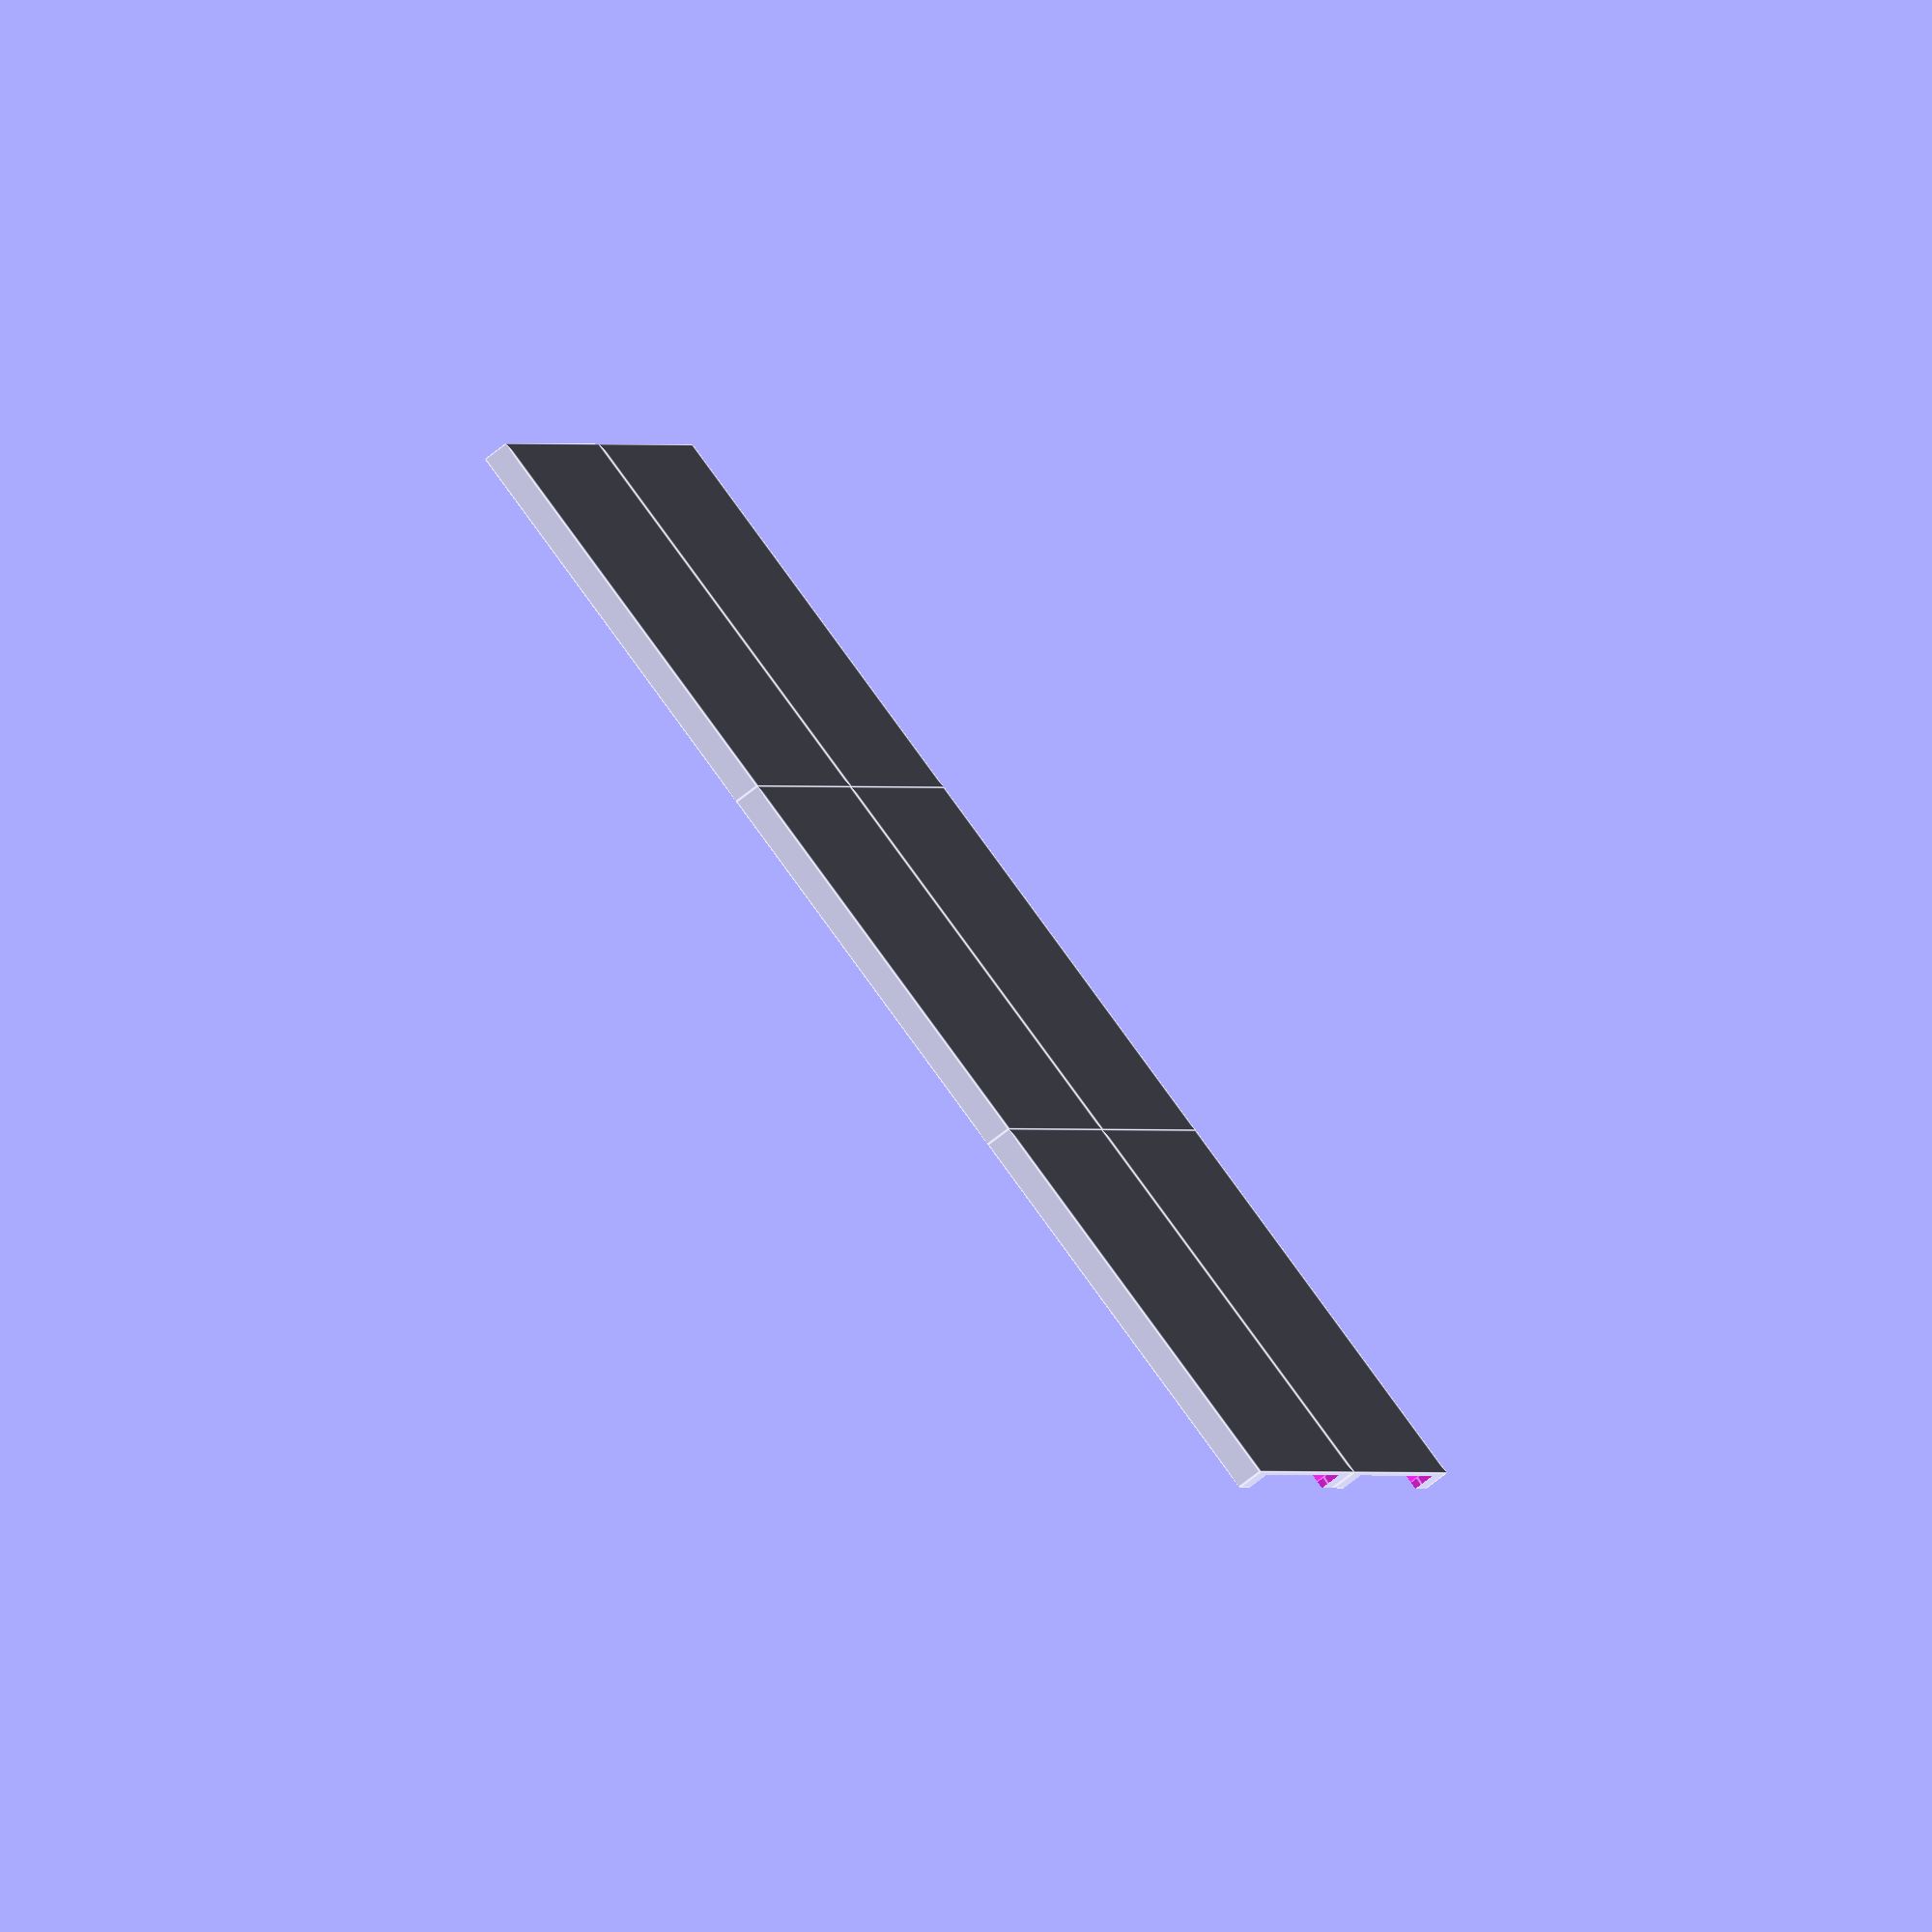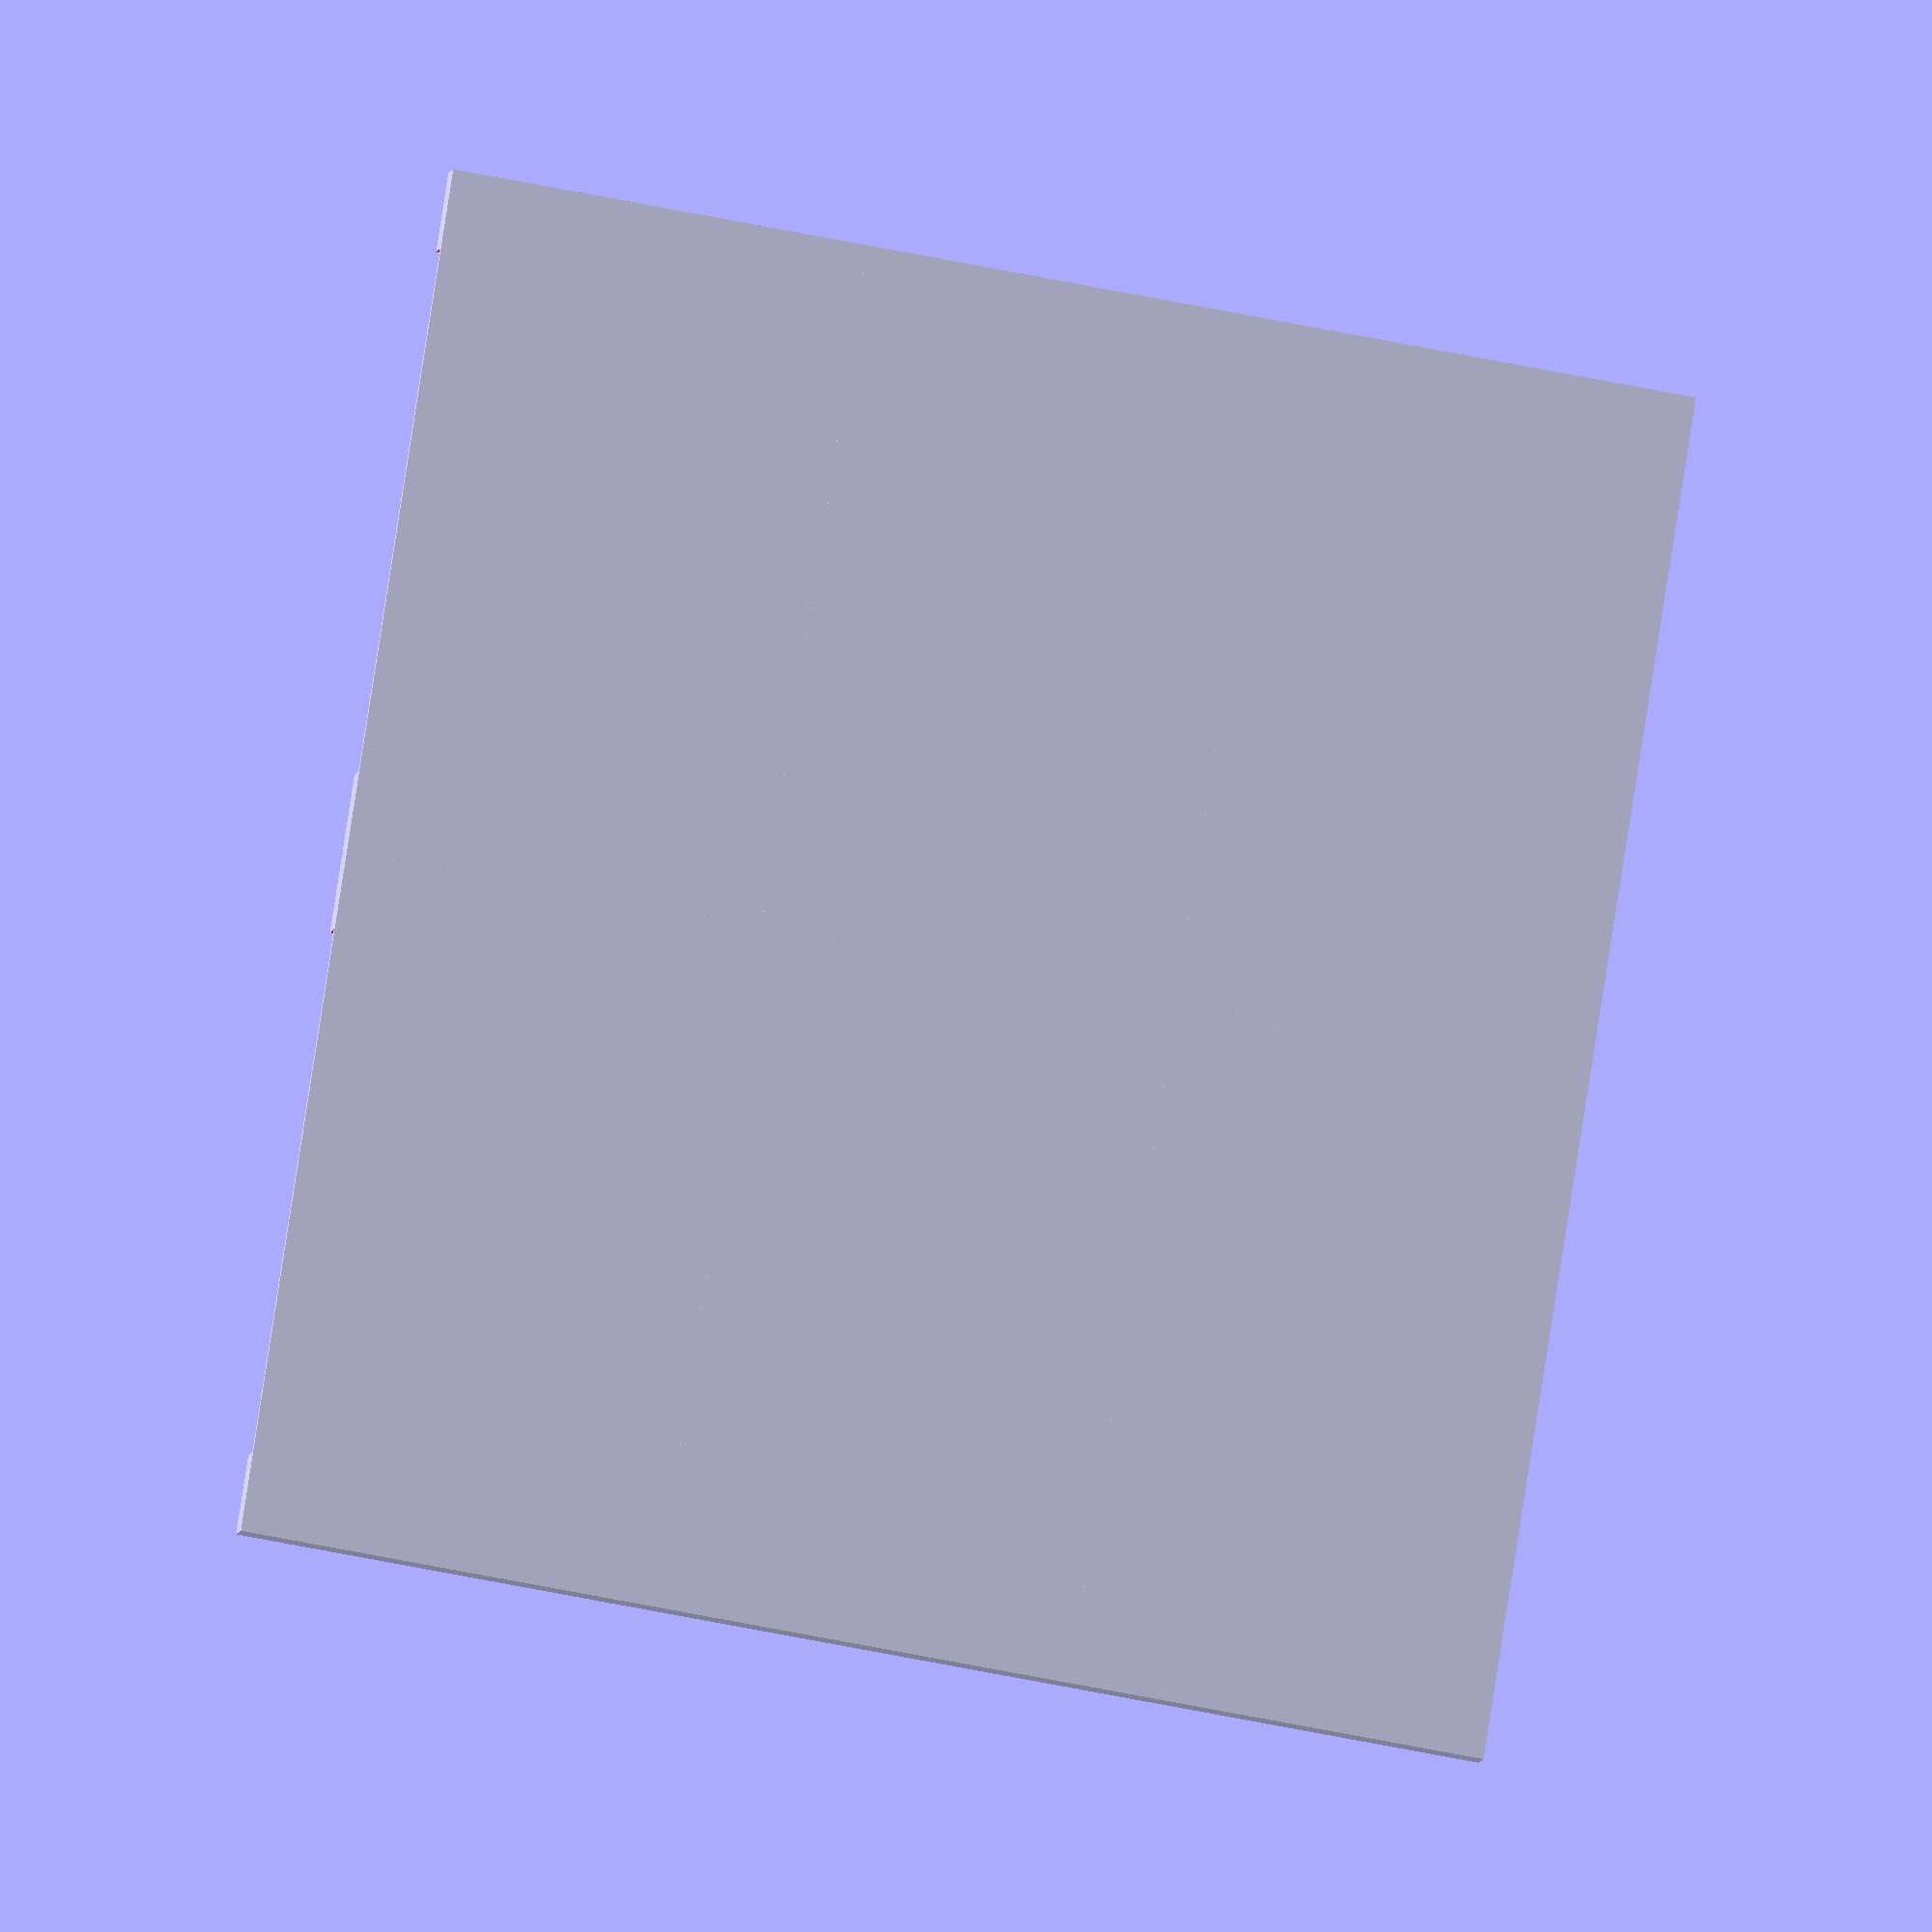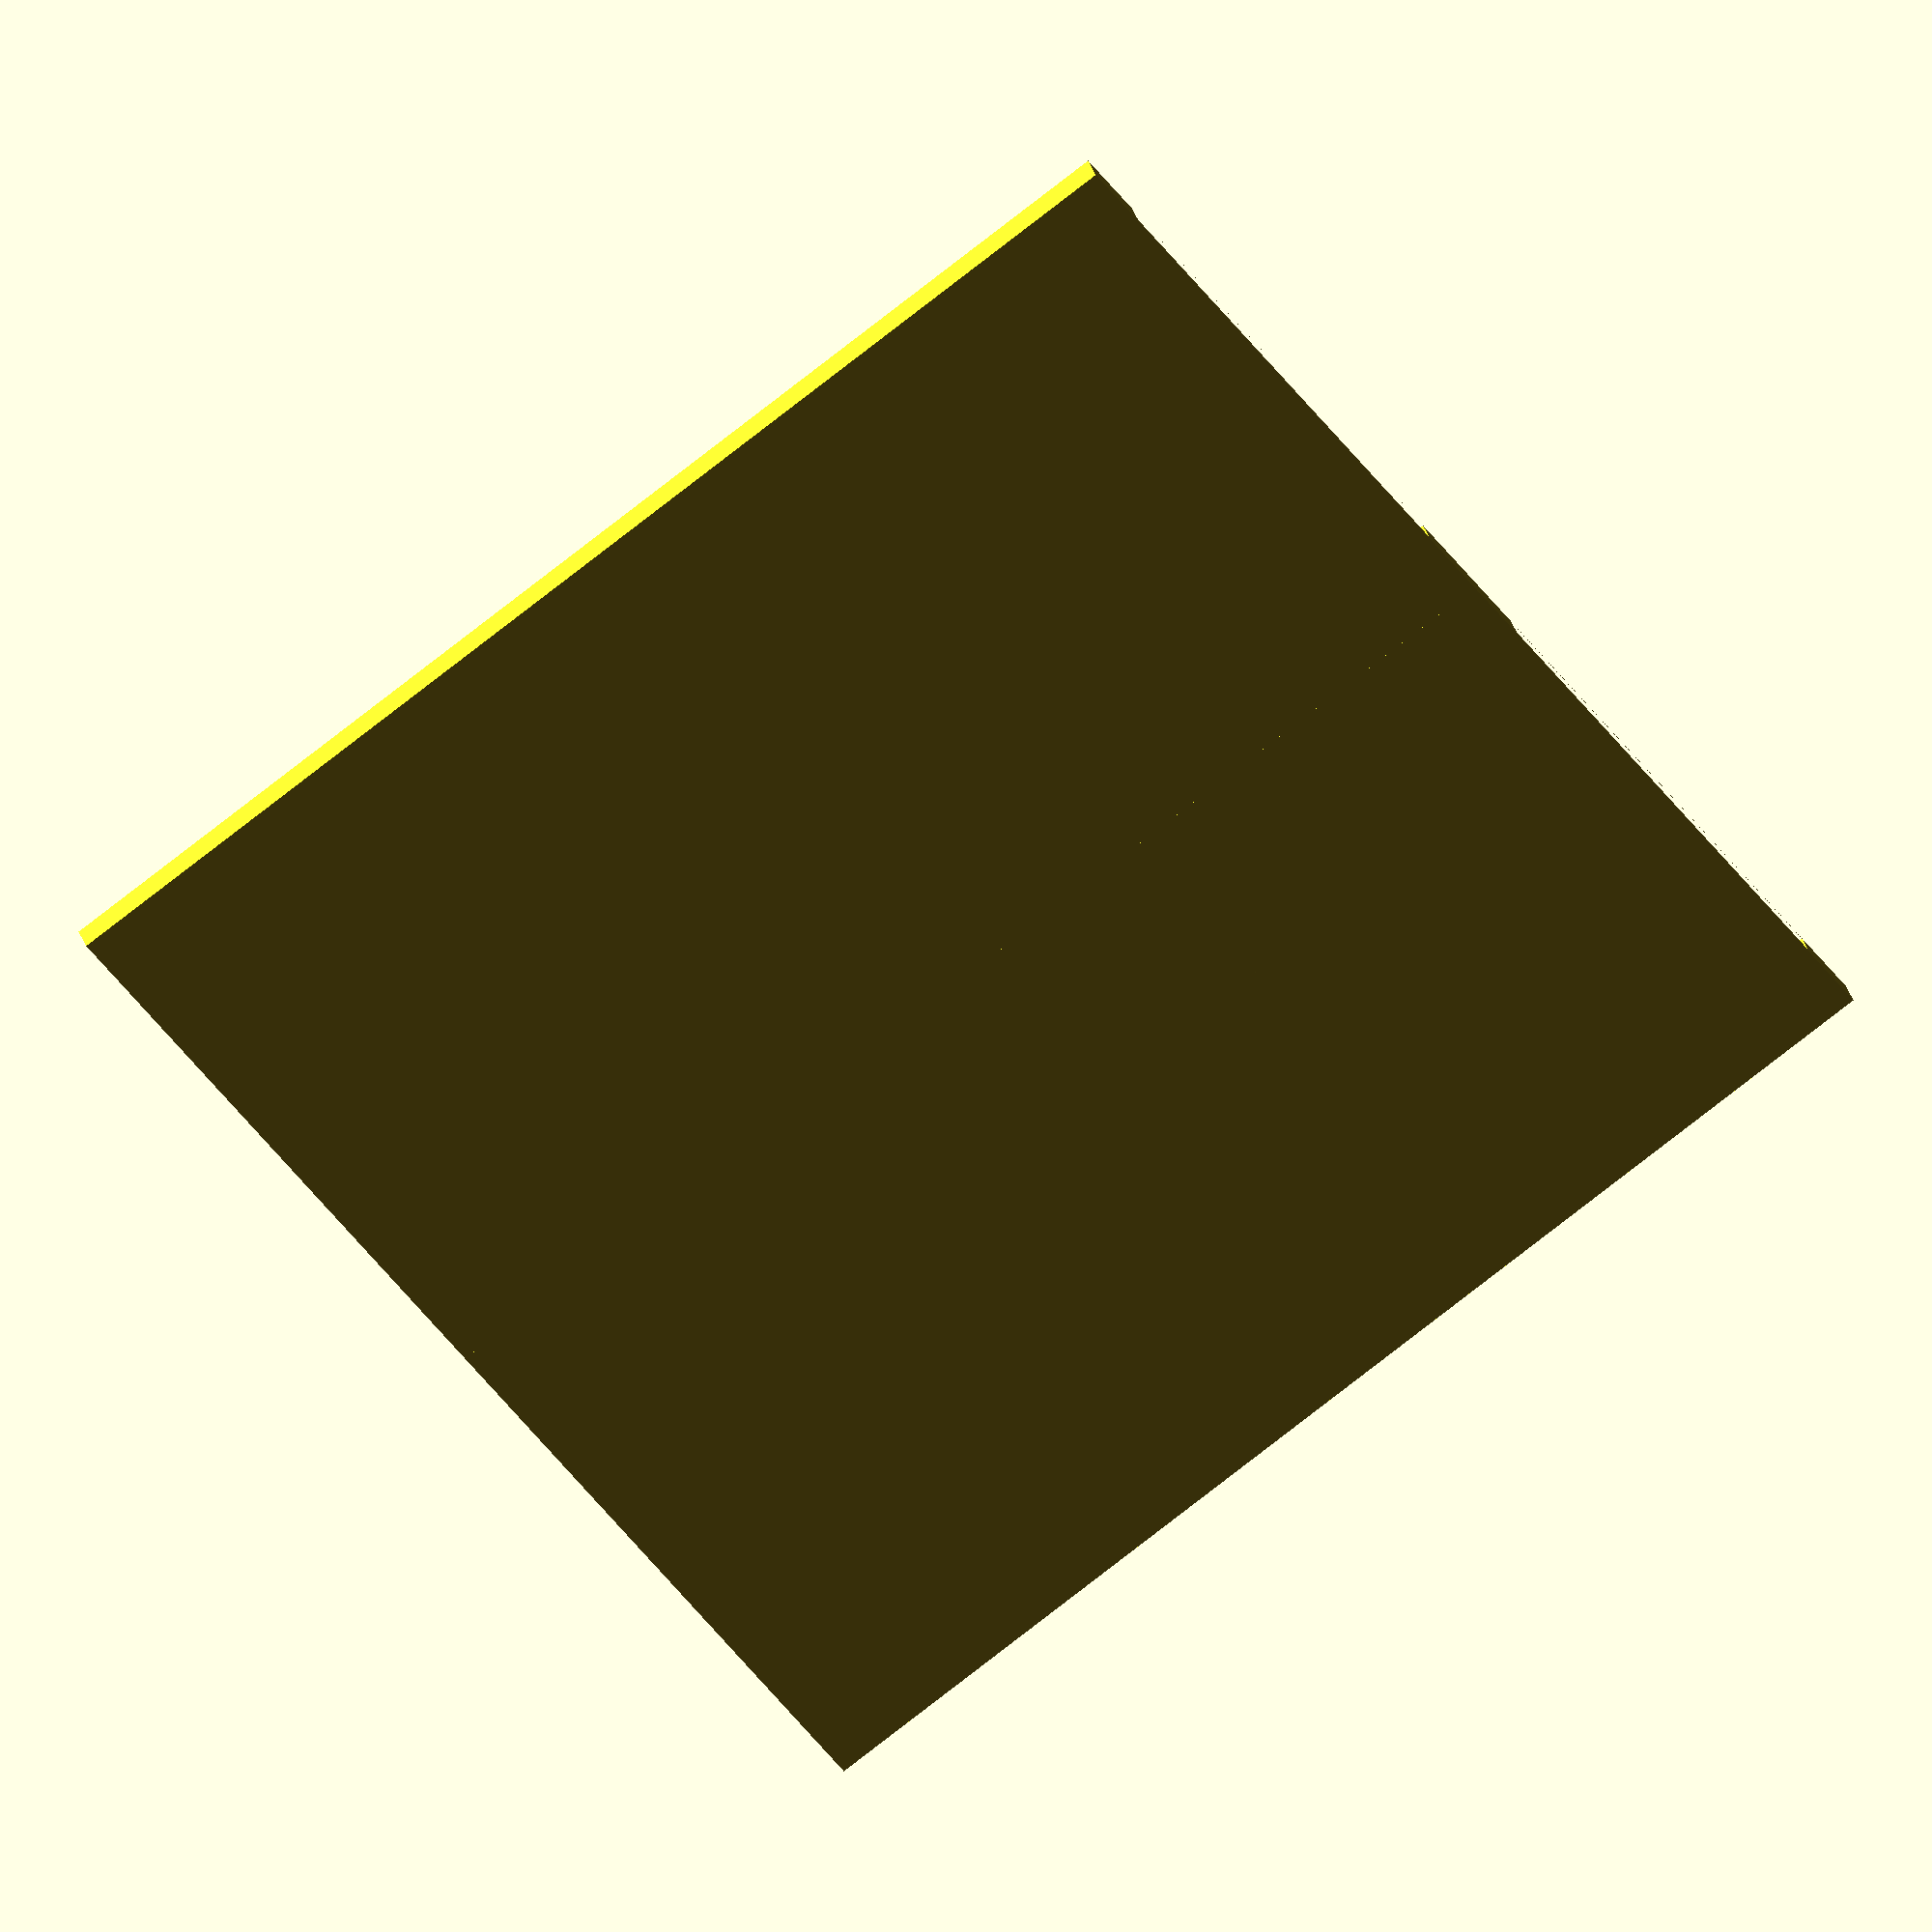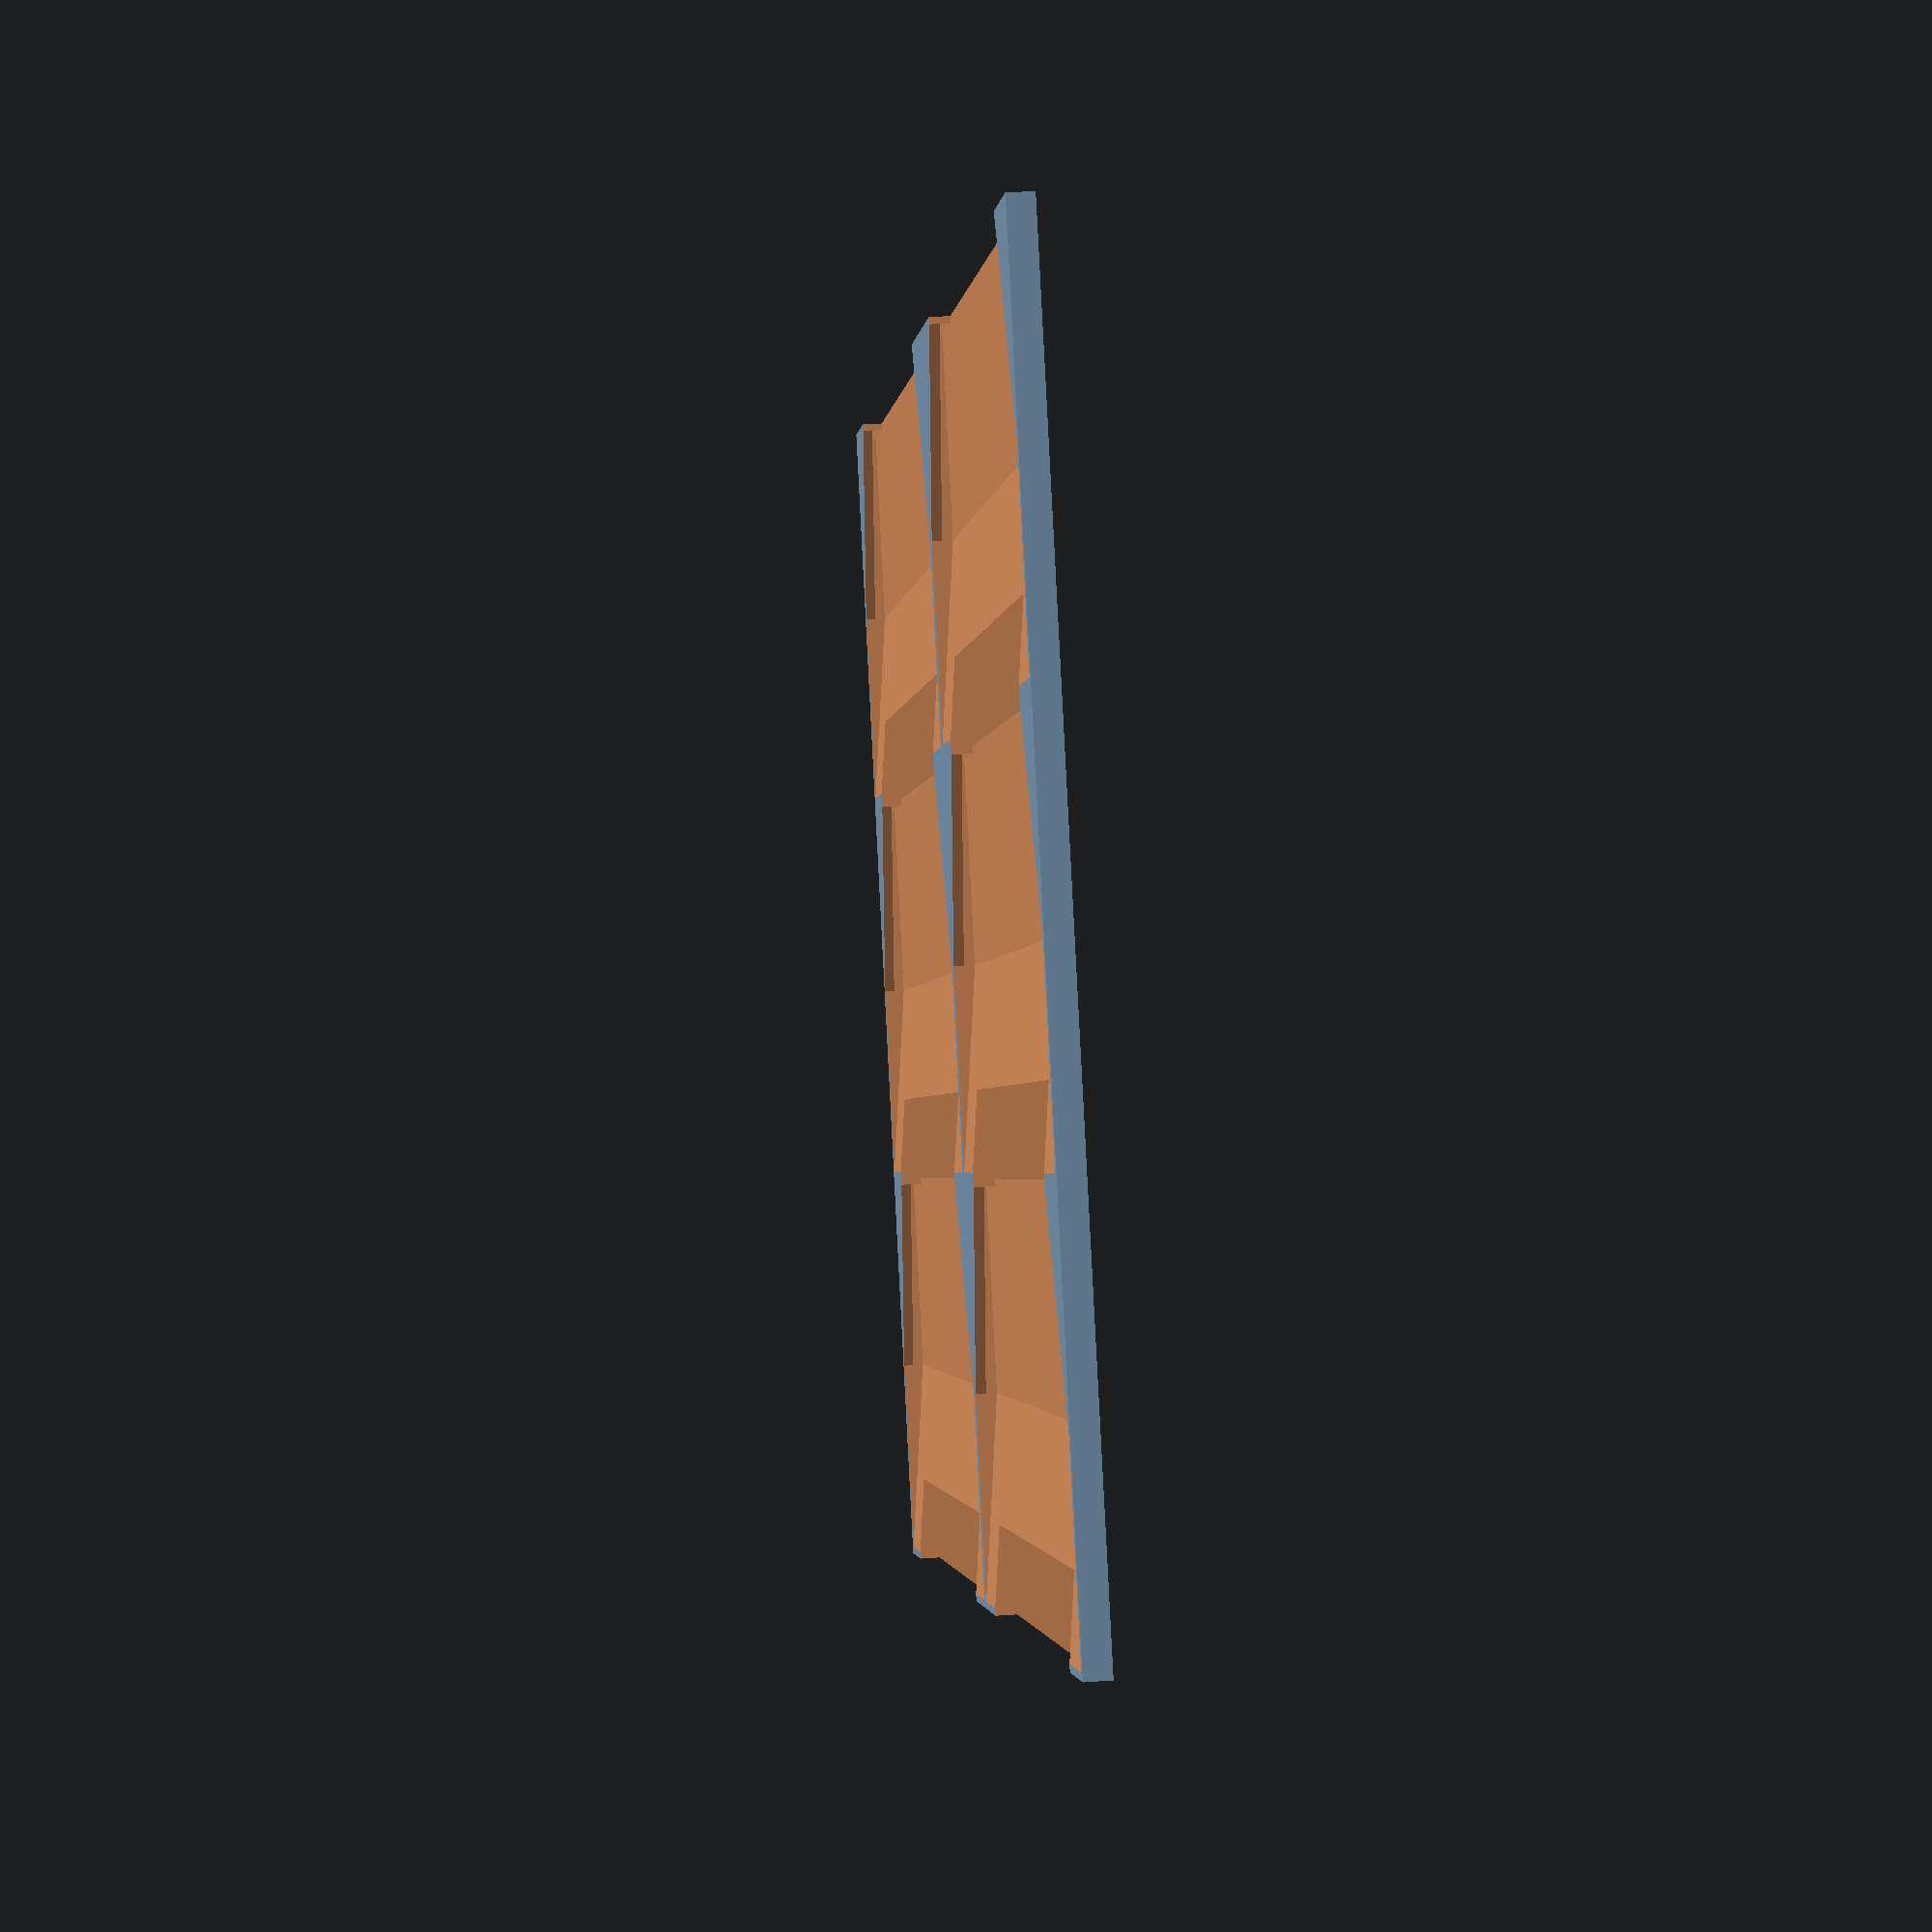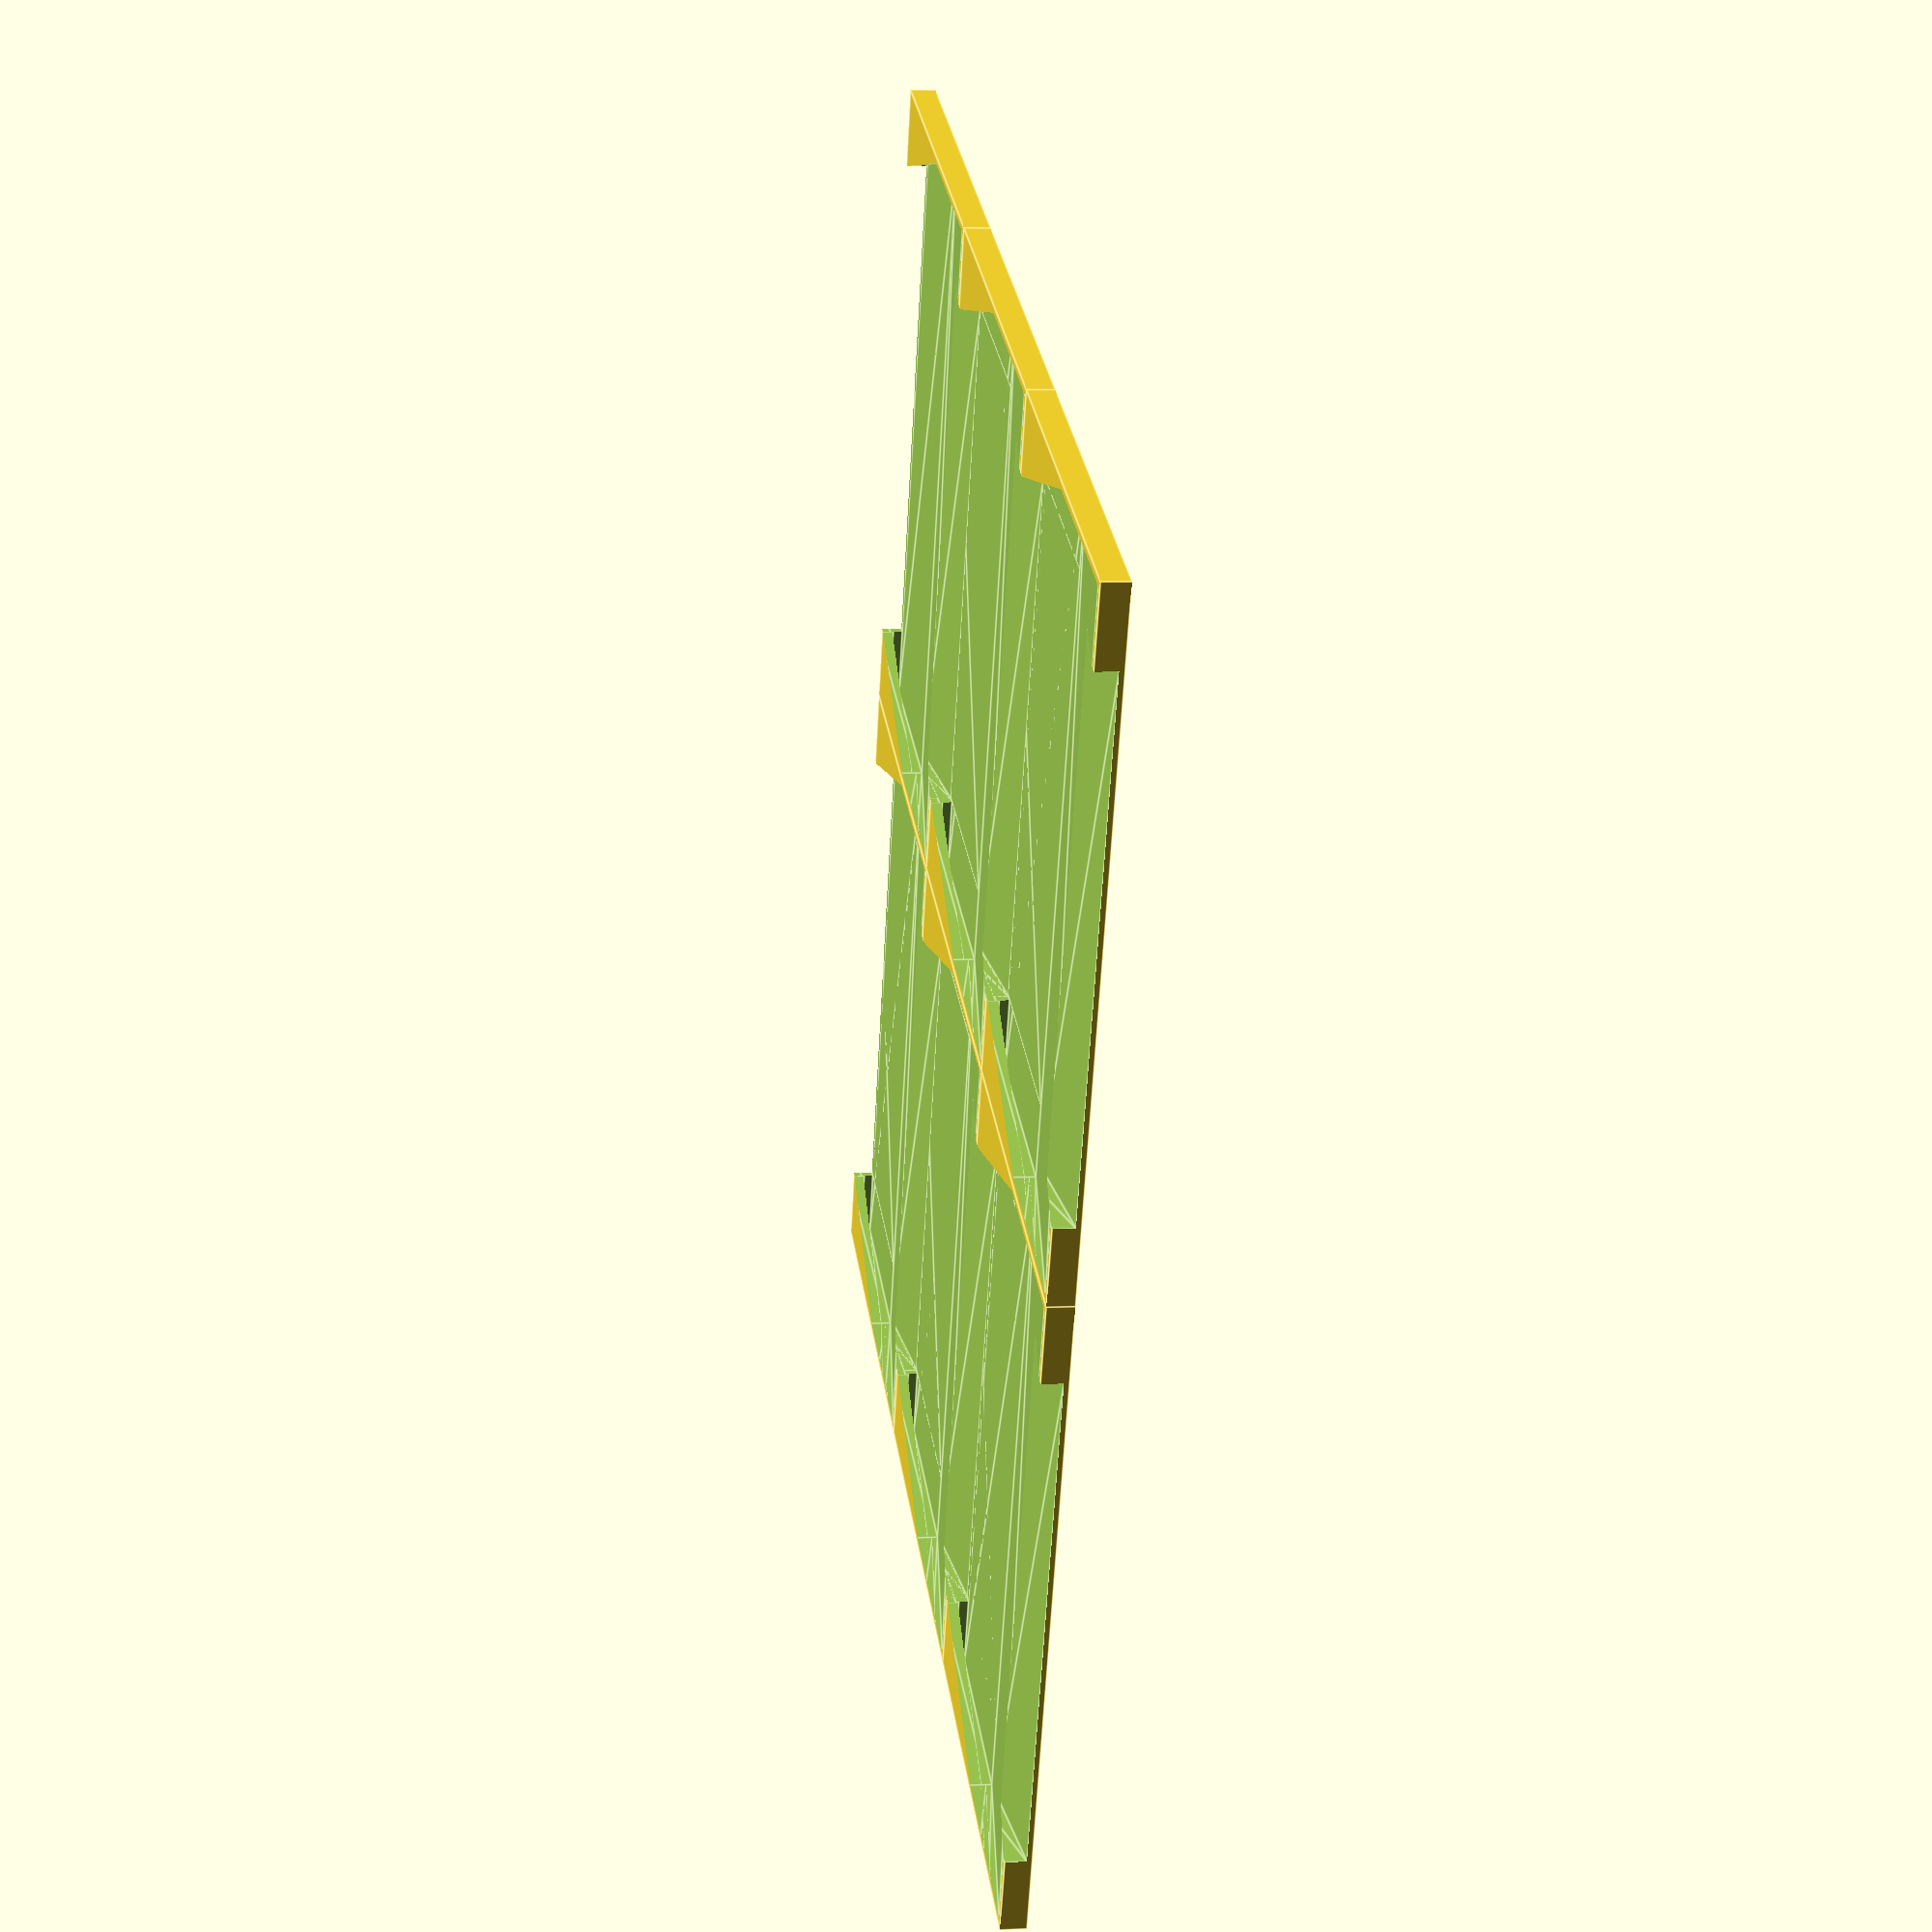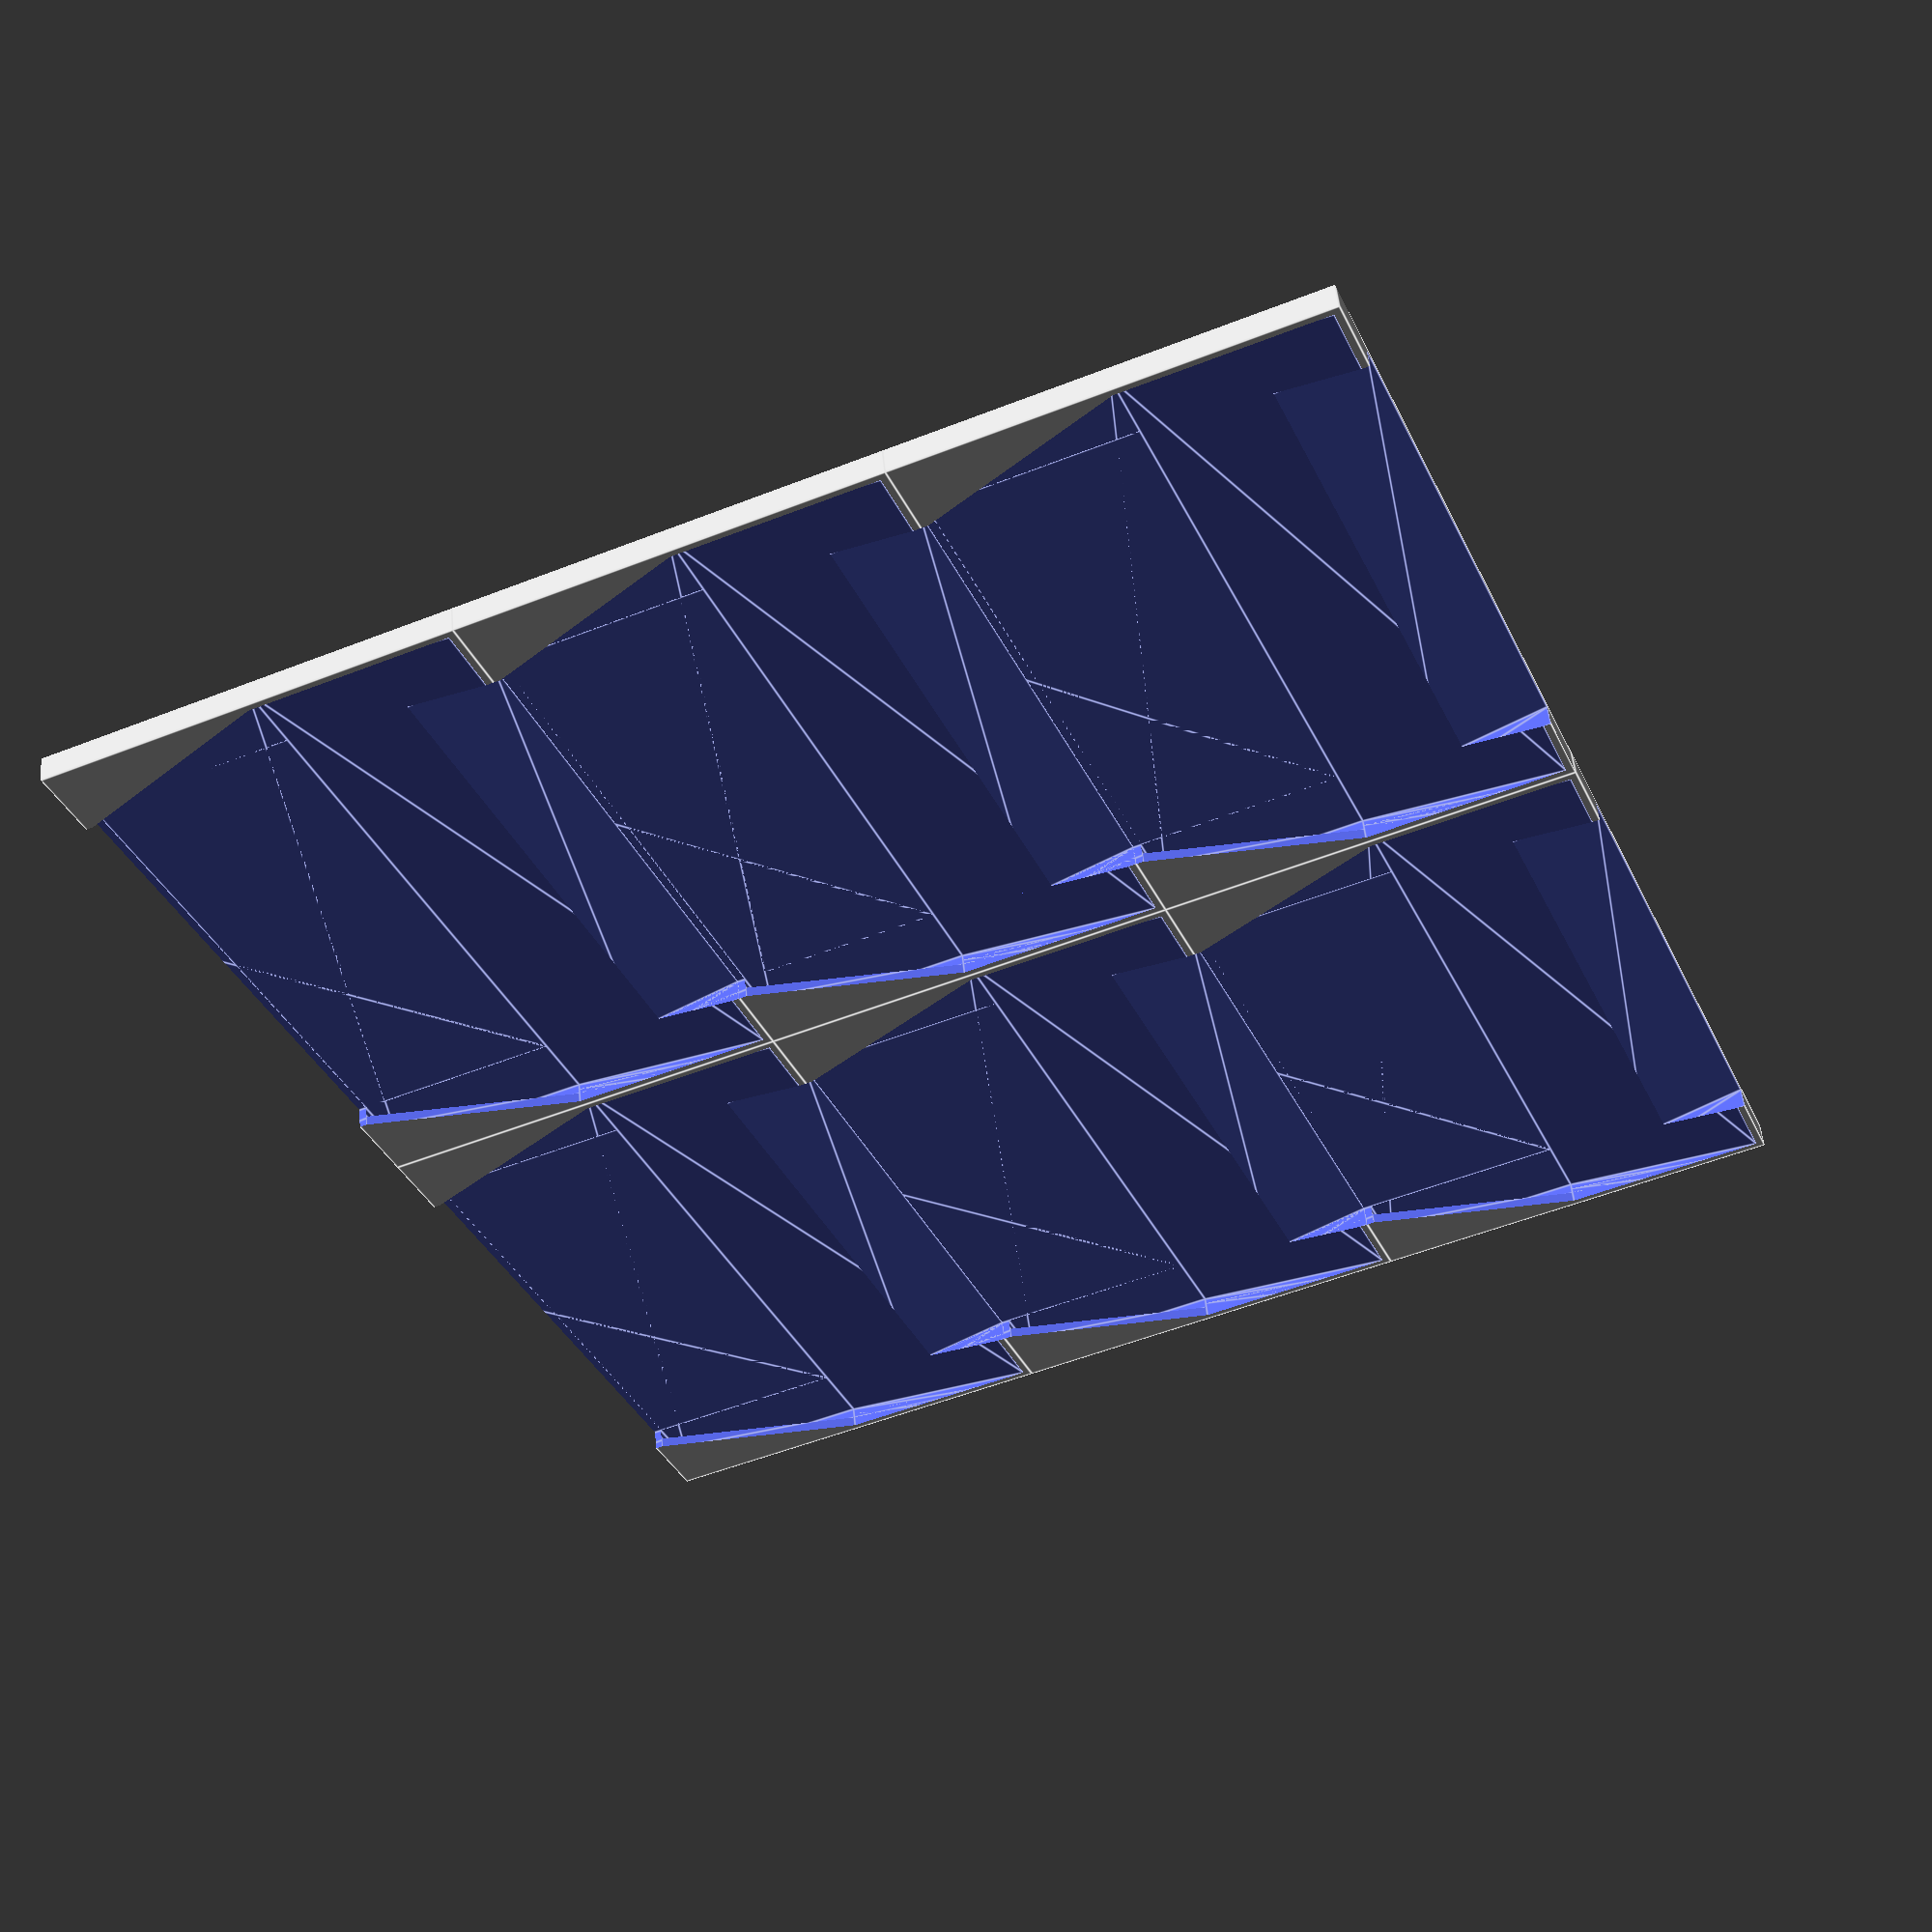
<openscad>
// Wall Mounted Single Card Holder
// By Brian Khuu 2022-04-10
// RevB is specifically for Alexar's request for gear style slopes
use <MCAD/involute_gears.scad>
use <MCAD/regular_shapes.scad>

print_layer_height = 0.2;

// Businesscard
// Default values based on https://www.mbe.com.au/what-is-the-standard-business-card-size-in-australia/
businesscard_width = 93; // 90mm but some in real life are more like 91mm (Plus 0.5 tol )
businesscard_height = 56; // 55mm (add 0.5mm tol)
businesscard_thickness = 1.5; // 0.25mm for thin paper cards. 0.8mm for thick plastic cards. We need to add extra thickness to account for layer droop

// Holder
wall_spacing = 2;
wall_card_grip = 20;
wall_x_count = 2; //2
wall_y_count = 3; //3

// Calc
wall_base = print_layer_height*3+0.1;
wall_top = print_layer_height*3+0.1;
wall_height = wall_base + businesscard_thickness + wall_top*2;

module simple_gear (
	number_of_teeth=15,
	circular_pitch=false, diametral_pitch=false,
	pressure_angle=28,
	clearance = 0.2,
	backlash=0,
	twist=0,
	involute_facets=0,
	flat=false)
{
    pi=3.1415926535897932384626433832795;
    
	if (circular_pitch==false && diametral_pitch==false)
		echo("MCAD ERROR: gear module needs either a diametral_pitch or circular_pitch");

	//Convert diametrial pitch to our native circular pitch
	circular_pitch = (circular_pitch!=false?circular_pitch:180/diametral_pitch);

	// Pitch diameter: Diameter of pitch circle.
	pitch_diameter  =  number_of_teeth * circular_pitch / 180;
	pitch_radius = pitch_diameter/2;
	echo ("Teeth:", number_of_teeth, " Pitch radius:", pitch_radius);

	// Base Circle
	base_radius = pitch_radius*cos(pressure_angle);

	// Diametrial pitch: Number of teeth per unit length.
	pitch_diametrial = number_of_teeth / pitch_diameter;

	// Addendum: Radial distance from pitch circle to outside circle.
	addendum = 1/pitch_diametrial;

	//Outer Circle
	outer_radius = pitch_radius+addendum;

	// Dedendum: Radial distance from pitch circle to root diameter
	dedendum = addendum + clearance;

	// Root diameter: Diameter of bottom of tooth spaces.
	root_radius = pitch_radius-dedendum;
	backlash_angle = backlash / pitch_radius * 180 / pi;
	half_thick_angle = (360 / number_of_teeth - backlash_angle) / 4;


    linear_exturde_flat_option(flat=flat, height=rim_thickness, convexity=10, twist=twist)
    gear_shape (
        number_of_teeth,
        pitch_radius = pitch_radius,
        root_radius = root_radius,
        base_radius = base_radius,
        outer_radius = outer_radius,
        half_thick_angle = half_thick_angle,
        involute_facets=involute_facets);
}

module cardSlopeOutline()
{
    hull()
    {
        translate([0,businesscard_height/2+1, wall_base])
        cube([businesscard_width-wall_card_grip, 0.01, 0.01], center = true);
        translate([0,businesscard_height/4,businesscard_thickness + wall_top*2])
        cube([businesscard_width-wall_card_grip, 0.01, 0.01], center = true);
    }
}

module cardWindowOutline()
{
    hull()
    {
        translate([0,businesscard_height/2,businesscard_thickness + wall_top*2])
        cube([businesscard_width, 0.01, 0.01], center = true);
        translate([0,0,0])
        cube([businesscard_width, 0.01, 0.01], center = true);
    }    
    hull()
    {
        translate([0,0,businesscard_thickness + wall_top*2])
        cube([businesscard_width, 0.01, 0.01], center = true);
        translate([0,-businesscard_height/2,0])
        cube([businesscard_width-wall_card_grip, 0.01, 0.01], center = true);
    }
}

module cardholder(reducePlastic=false)
{
    if (0)
    translate([0,0,wall_base+businesscard_thickness])
        rotate([2,0,0])
        %cube([85, 54, 0.1], center = true);

    difference()
    {
        translate([0,0,wall_height/2])
            cube([businesscard_width+wall_spacing, businesscard_height+wall_spacing, wall_height], center = true);
        
        // Card Slide
        translate([0,0,wall_base])
        translate([0,0,businesscard_thickness/2])
        {
            // Upper
            hull()
            {
                translate([0,businesscard_height/2,businesscard_thickness + wall_top*2])
                cube([businesscard_width, 0.01, businesscard_thickness], center = true);
                
                translate([0,0,0])
                cube([businesscard_width, 0.01, businesscard_thickness], center = true);
            }
            // Lower
            hull()
            {
                translate([0,-businesscard_height/2,0])
                cube([businesscard_width, 0.01, businesscard_thickness], center = true);
                cube([businesscard_width, 0.01, businesscard_thickness], center = true);
            }
        }
        
        // Grip
        translate([0,0,wall_height/2+wall_base])
            hull()
            {
                translate([0,0,0])
                cube([businesscard_width-wall_card_grip, 0.01, wall_height], center = true);
                
                translate([0,-businesscard_height,0])
                cube([businesscard_width-wall_card_grip, 0.01, wall_height], center = true);
            }
        
        
        // Card Window
        translate([0,0,wall_base+businesscard_thickness/2])
        {
            hull()
            {
                // Card Window Base
                cardWindowOutline();
                // Card Window Top
                translate([0,0,businesscard_thickness + wall_top * 2])
                    cardWindowOutline();
            }
        }
        
        // Card Slope
        difference()
        {
            translate([0,0,0])
            {
                hull()
                {
                    // Card Window Base
                    cardSlopeOutline();
                    // Card Window Top
                    translate([0,0,businesscard_thickness + wall_top * 2])
                        cardSlopeOutline();
                }
            }
            translate([0,-225,0])
                simple_gear(number_of_teeth=100, circular_pitch=900, rim_thickness = wall_height);
        }
        
        // Reduce Plastic
        if (reducePlastic)
        translate([0,0,wall_base+businesscard_thickness/2+0.5])
        {
            cube([businesscard_width-wall_card_grip,businesscard_height-10, wall_height+1], center=true);
        }
    }
}

if (wall_x_count == 1 && wall_y_count == 1)
{
    cardholder(false);
}
else
{
    for (x = [1: 1 : wall_x_count])
        for (y = [1 : 1 : wall_y_count])
           translate([x*(businesscard_width+wall_spacing), y*(businesscard_height+wall_spacing), 0])
                cardholder(false);
}






</openscad>
<views>
elev=259.8 azim=257.2 roll=52.8 proj=o view=edges
elev=8.0 azim=261.1 roll=169.4 proj=o view=solid
elev=145.9 azim=124.5 roll=16.8 proj=o view=wireframe
elev=158.0 azim=335.8 roll=97.2 proj=p view=wireframe
elev=354.8 azim=113.0 roll=81.8 proj=p view=edges
elev=308.3 azim=67.3 roll=354.5 proj=p view=edges
</views>
